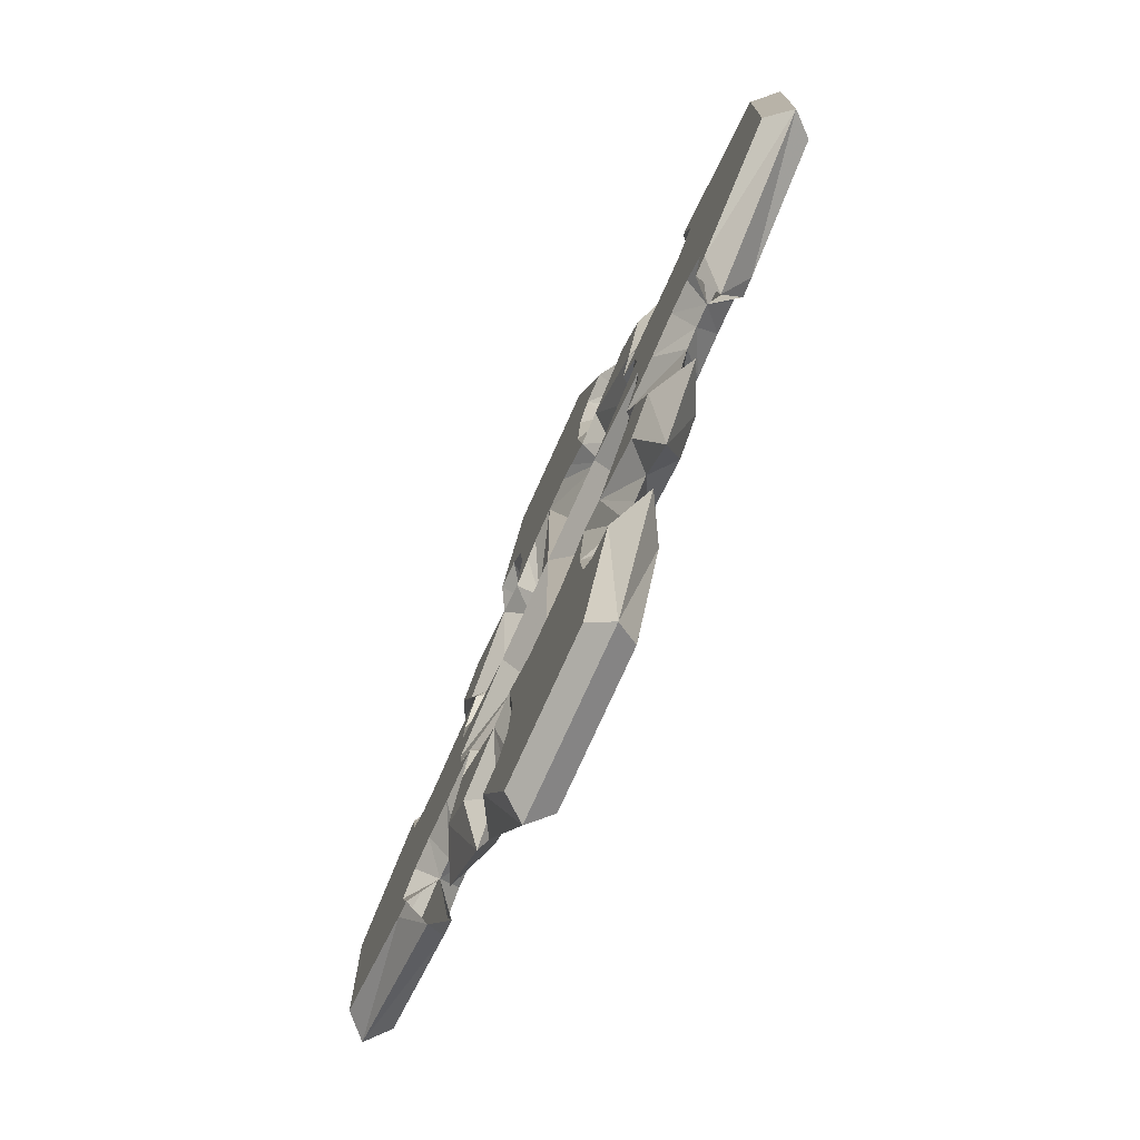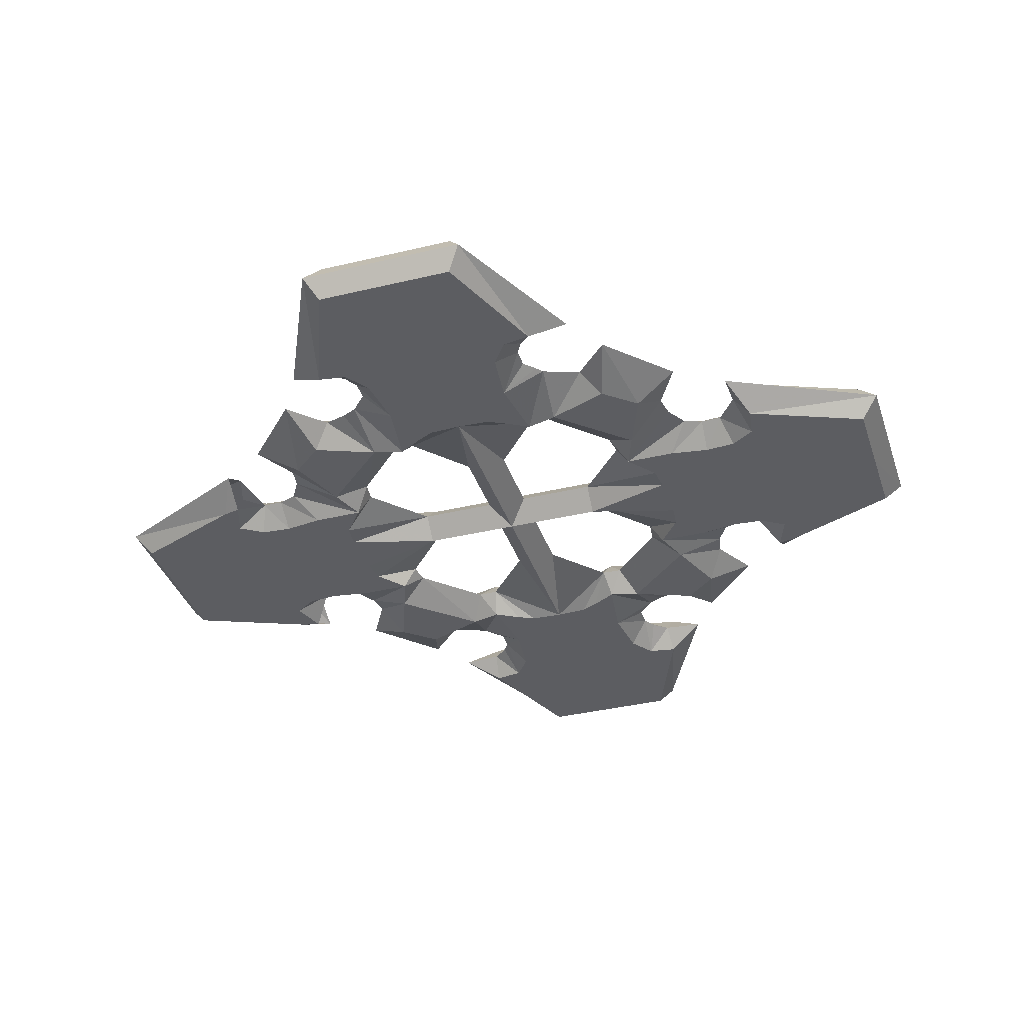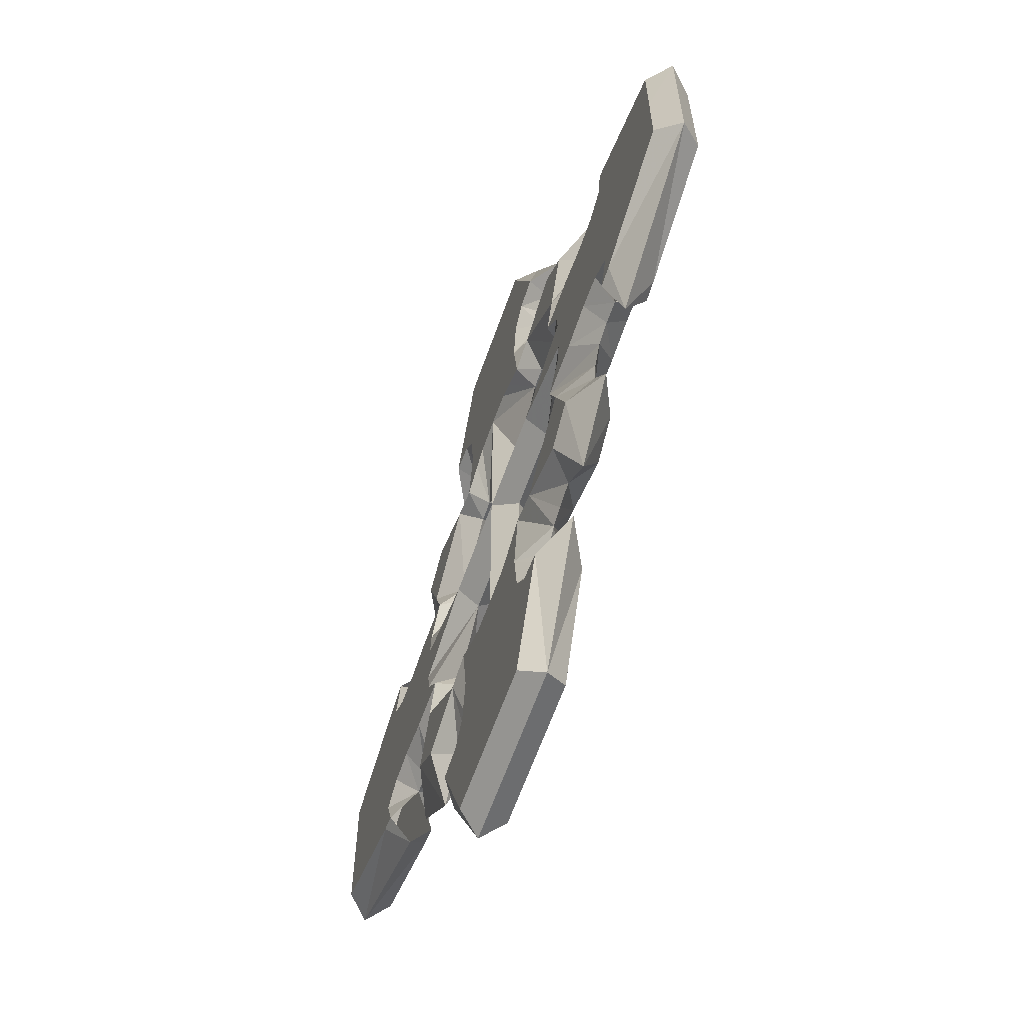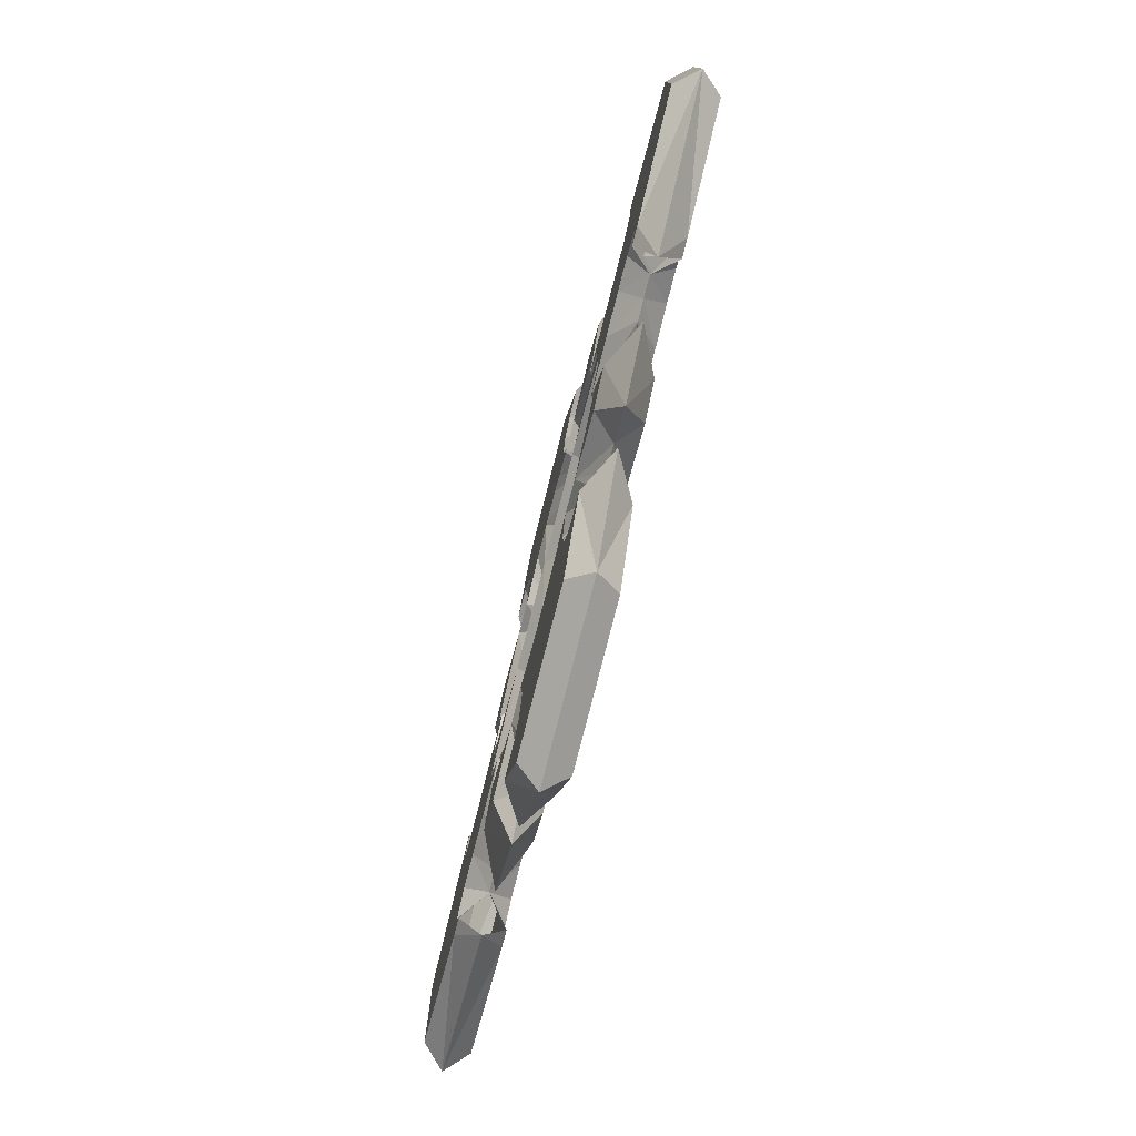
<metadata>
{"format":"obj","ext":"obj","renderer":"f3d","projection":"perspective","resolution":1024,"background":"white","views":[{"elev":-75.7,"azim":65.8,"up":"+Y"},{"elev":-36.3,"azim":-162.6,"up":"+Z"},{"elev":-63.7,"azim":-109.6,"up":"+Y"},{"elev":-79.4,"azim":-104.3,"up":"+Y"}]}
</metadata>
<code>
v 8.818 47.21 0
v 16.21 31.64 0
v 12.04 31.29 0
v 10.47 30.07 0
v 9.653 26.64 0
v 11.43 24.71 0
v 13.07 23.96 0
v 15.36 23.33 0
v 19.06 27.12 0
v 25.5 20.2 0
v 22.88 15.55 0
v 23.26 13.35 0
v 24.6 11.11 0
v 28.72 10.43 6e-06
v 30.75 16.86 6e-06
v 46.84 9.117 0
v 46.84 0 0
v 7.812 18.15 2.213
v 6.842 24.85 2.213
v 7.494 30.3 2.213
v 9.31 32.86 2.213
v 12.29 33.32 2.213
v 7.355 45.74 2.213
v 0 45.74 2.213
v 0 47.21 0
v 26.56 10.4 0
v 30.88 13.31 2.213
v 10.99 19 2.213
v 17.37 21.47 2.213
v 20.88 18.49 2.213
v 18.44 12.16 2.213
v 9.451 16.23 0
v 15.3 10.33 0
v 15.59 8.143 0
v 7.329 16.19 0
v 2.213 10.33 0
v 10.33 2.213 0
v 5.223 19.64 2.213
v 3.39 20.51 2.213
v 0 20.65 2.213
v 9.657 28.65 0
v 0 10.33 2.213
v 0 0 2.213
v 10.33 0 2.213
v 19.81 0 2.213
v 44.91 0 2.213
v 2.213 2.213 0
v 44.9 7.995 2.213
v 32.68 12.91 2.213
v 32.16 9.634 2.213
v 29.63 7.995 2.213
v 26.43 7.771 2.213
v 22.33 8.367 2.213
v 17.04 8.367 2.213
v 19.5 5.238 2.213
v 19.8 2.706 2.213
v 10.8 25.42 0
v -8.818 47.21 0
v -16.21 31.64 0
v -12.04 31.29 0
v -10.47 30.07 0
v -9.653 26.64 0
v -11.43 24.71 0
v -13.07 23.96 0
v -15.36 23.33 0
v -19.06 27.12 0
v -25.5 20.2 0
v -22.88 15.55 0
v -23.26 13.35 0
v -24.6 11.11 0
v -28.72 10.43 6e-06
v -30.75 16.86 6e-06
v -46.84 9.117 0
v -46.84 0 0
v -7.812 18.15 2.213
v -6.842 24.85 2.213
v -7.494 30.3 2.213
v -9.31 32.86 2.213
v -12.29 33.32 2.213
v -7.355 45.74 2.213
v -26.56 10.4 0
v -30.88 13.31 0
v -10.99 19 2.213
v -17.37 21.47 2.213
v -20.88 18.49 2.213
v -18.44 12.16 2.213
v -9.451 16.23 0
v -15.3 10.33 0
v -15.59 8.143 0
v -7.329 16.19 0
v -2.213 10.33 0
v -10.33 2.213 0
v -5.223 19.64 2.213
v -3.39 20.51 2.213
v -9.657 28.65 0
v -10.33 0 2.213
v -19.81 0 2.213
v -44.91 0 2.213
v -2.213 2.213 0
v -44.9 7.995 2.213
v -32.68 12.91 2.213
v -32.16 9.634 2.213
v -29.63 7.995 2.213
v -26.43 7.771 2.213
v -22.33 8.367 2.213
v -17.04 8.367 2.213
v -19.5 5.238 2.213
v -19.8 2.706 2.213
v -10.8 25.42 0
v 8.818 -47.21 0
v 16.21 -31.64 0
v 12.04 -31.29 0
v 10.47 -30.07 0
v 9.653 -26.64 0
v 11.43 -24.71 0
v 13.07 -23.96 0
v 15.36 -23.33 0
v 19.06 -27.12 0
v 25.5 -20.2 0
v 22.88 -15.55 0
v 23.26 -13.35 0
v 24.6 -11.11 0
v 28.72 -10.43 6e-06
v 30.75 -16.86 6e-06
v 46.84 -9.117 0
v 7.812 -18.15 2.213
v 6.842 -24.85 2.213
v 7.494 -30.3 2.213
v 9.31 -32.86 2.213
v 12.29 -33.32 2.213
v 7.355 -45.74 2.213
v 0 -45.74 2.213
v 0 -47.21 0
v 26.56 -10.4 0
v 30.88 -13.31 2.213
v 10.99 -19 2.213
v 17.37 -21.47 2.213
v 20.88 -18.49 2.213
v 18.44 -12.16 2.213
v 9.451 -16.23 0
v 15.3 -10.33 0
v 15.59 -8.143 0
v 7.329 -16.19 0
v 2.213 -10.33 0
v 10.33 -2.213 0
v 5.223 -19.64 2.213
v 3.39 -20.51 2.213
v 0 -20.65 2.213
v 9.657 -28.65 0
v 0 -10.33 2.213
v 2.213 -2.213 0
v 44.9 -7.995 2.213
v 32.68 -12.91 2.213
v 32.16 -9.634 2.213
v 29.63 -7.995 2.213
v 26.43 -7.771 2.213
v 22.33 -8.367 2.213
v 17.04 -8.367 2.213
v 19.5 -5.238 2.213
v 19.8 -2.706 2.213
v 10.8 -25.42 0
v -8.818 -47.21 0
v -16.21 -31.64 0
v -12.04 -31.29 0
v -10.47 -30.07 0
v -9.653 -26.64 0
v -11.43 -24.71 0
v -13.07 -23.96 0
v -15.36 -23.33 0
v -19.06 -27.12 0
v -25.5 -20.2 0
v -22.88 -15.55 0
v -23.26 -13.35 0
v -24.6 -11.11 0
v -28.72 -10.43 6e-06
v -30.75 -16.86 6e-06
v -46.84 -9.117 0
v -7.812 -18.15 2.213
v -6.842 -24.85 2.213
v -7.494 -30.3 2.213
v -9.31 -32.86 2.213
v -12.29 -33.32 2.213
v -7.355 -45.74 2.213
v -26.56 -10.4 0
v -30.88 -13.31 2.213
v -10.99 -19 2.213
v -17.37 -21.47 2.213
v -20.88 -18.49 2.213
v -18.44 -12.16 2.213
v -9.451 -16.23 0
v -15.3 -10.33 0
v -15.59 -8.143 0
v -7.329 -16.19 0
v -2.213 -10.33 0
v -10.33 -2.213 0
v -5.223 -19.64 2.213
v -3.39 -20.51 2.213
v -9.657 -28.65 0
v -2.213 -2.213 0
v -44.9 -7.995 2.213
v -32.68 -12.91 2.213
v -32.16 -9.634 2.213
v -29.63 -7.995 2.213
v -26.43 -7.771 2.213
v -22.33 -8.367 2.213
v -17.04 -8.367 2.213
v -19.5 -5.238 2.213
v -19.8 -2.706 2.213
v -10.8 -25.42 0
v 7.812 18.15 -2.213
v 6.842 24.85 -2.213
v 7.494 30.3 -2.213
v 9.31 32.86 -2.213
v 12.29 33.32 -2.213
v 7.355 45.74 -2.213
v 0 45.74 -2.213
v 30.88 13.31 -2.213
v 10.99 19 -2.213
v 17.37 21.47 -2.213
v 20.88 18.49 -2.213
v 18.44 12.16 -2.213
v 5.223 19.64 -2.213
v 3.39 20.51 -2.213
v 0 20.65 -2.213
v 0 10.33 -2.213
v 0 0 -2.213
v 10.33 0 -2.213
v 19.81 0 -2.213
v 44.91 0 -2.213
v 44.9 7.995 -2.213
v 32.68 12.91 -2.213
v 32.16 9.634 -2.213
v 29.63 7.995 -2.213
v 26.43 7.771 -2.213
v 22.33 8.367 -2.213
v 17.04 8.367 -2.213
v 19.5 5.238 -2.213
v 19.8 2.706 -2.213
v -7.812 18.15 -2.213
v -6.842 24.85 -2.213
v -7.494 30.3 -2.213
v -9.31 32.86 -2.213
v -12.29 33.32 -2.213
v -7.355 45.74 -2.213
v -10.99 19 -2.213
v -17.37 21.47 -2.213
v -20.88 18.49 -2.213
v -18.44 12.16 -2.213
v -5.223 19.64 -2.213
v -3.39 20.51 -2.213
v -10.33 0 -2.213
v -19.81 0 -2.213
v -44.91 0 -2.213
v -44.9 7.995 -2.213
v -32.68 12.91 -2.213
v -32.16 9.634 -2.213
v -29.63 7.995 -2.213
v -26.43 7.771 -2.213
v -22.33 8.367 -2.213
v -17.04 8.367 -2.213
v -19.5 5.238 -2.213
v -19.8 2.706 -2.213
v 7.812 -18.15 -2.213
v 6.842 -24.85 -2.213
v 7.494 -30.3 -2.213
v 9.31 -32.86 -2.213
v 12.29 -33.32 -2.213
v 7.355 -45.74 -2.213
v 0 -45.74 -2.213
v 30.88 -13.31 -2.213
v 10.99 -19 -2.213
v 17.37 -21.47 -2.213
v 20.88 -18.49 -2.213
v 18.44 -12.16 -2.213
v 5.223 -19.64 -2.213
v 3.39 -20.51 -2.213
v 0 -20.65 -2.213
v 0 -10.33 -2.213
v 44.9 -7.995 -2.213
v 32.68 -12.91 -2.213
v 32.16 -9.634 -2.213
v 29.63 -7.995 -2.213
v 26.43 -7.771 -2.213
v 22.33 -8.367 -2.213
v 17.04 -8.367 -2.213
v 19.5 -5.238 -2.213
v 19.8 -2.706 -2.213
v -7.812 -18.15 -2.213
v -6.842 -24.85 -2.213
v -7.494 -30.3 -2.213
v -9.31 -32.86 -2.213
v -12.29 -33.32 -2.213
v -7.355 -45.74 -2.213
v -30.88 -13.31 -2.213
v -10.99 -19 -2.213
v -17.37 -21.47 -2.213
v -20.88 -18.49 -2.213
v -18.44 -12.16 -2.213
v -5.223 -19.64 -2.213
v -3.39 -20.51 -2.213
v -44.9 -7.995 -2.213
v -32.68 -12.91 -2.213
v -32.16 -9.634 -2.213
v -29.63 -7.995 -2.213
v -26.43 -7.771 -2.213
v -22.33 -8.367 -2.213
v -17.04 -8.367 -2.213
v -19.5 -5.238 -2.213
v -19.8 -2.706 -2.213
f 6 5 6
f 55 53 54
f 52 53 55 56
f 56 45 51 52
f 51 45 46
f 50 51 46
f 46 48 49 50
f 19 38 18
f 20 39 38 19
f 40 39 20 24
f 20 23 24
f 23 20 21
f 21 22 23
f 22 2 1 23
f 22 3 2
f 22 21 3
f 21 4 3
f 41 4 21
f 21 20 41
f 41 20 19 5
f 29 9 8
f 30 10 9 29
f 11 10 30
f 28 32 33 31
f 40 42 36
f 36 42 43 47
f 47 43 44 37
f 30 29 28 31
f 31 11 30
f 29 8 28
f 35 39 40 36
f 35 18 38 39
f 19 57 5
f 18 35 32 28
f 28 8 7
f 6 57 19 18
f 31 12 11
f 12 31 54
f 54 13 12
f 53 26 13 54
f 26 53 52
f 52 51 14 26
f 51 50 14
f 50 49 27 14
f 49 15 27
f 49 48 16 15
f 56 37 44 45
f 55 37 56
f 55 54 34 37
f 25 24 23 1
f 28 7 6 18
f 54 31 33
f 33 34 54
f 16 48 46 17
f 63 62 63
f 105 107 106
f 107 105 104 108
f 103 97 108 104
f 97 103 98
f 103 102 98
f 101 100 98 102
f 93 76 75
f 93 94 77 76
f 77 94 40 24
f 80 77 24
f 77 80 78
f 79 78 80
f 58 59 79 80
f 60 79 59
f 78 79 60
f 61 78 60
f 61 95 78
f 77 78 95
f 76 77 95 62
f 66 84 65
f 66 67 85 84
f 67 68 85
f 88 87 83 86
f 42 40 91
f 43 42 91 99
f 96 43 99 92
f 83 84 85 86
f 68 86 85
f 65 84 83
f 40 94 90 91
f 93 75 90 94
f 109 76 62
f 87 90 75 83
f 65 83 64
f 76 109 63 75
f 69 86 68
f 86 69 106
f 70 106 69
f 70 81 105 106
f 105 81 104
f 71 103 104 81
f 102 103 71
f 82 101 102 71
f 72 101 82
f 73 100 101 72
f 96 92 108 97
f 92 107 108
f 89 106 107 92
f 80 24 25 58
f 63 64 83 75
f 86 106 88
f 89 88 106
f 98 100 73 74
f 115 114 115
f 157 159 158
f 159 157 156 160
f 155 45 160 156
f 45 155 46
f 155 154 46
f 153 152 46 154
f 146 127 126
f 146 147 128 127
f 128 147 148 132
f 131 128 132
f 128 131 129
f 130 129 131
f 110 111 130 131
f 112 130 111
f 129 130 112
f 113 129 112
f 113 149 129
f 128 129 149
f 127 128 149 114
f 118 137 117
f 118 119 138 137
f 119 120 138
f 141 140 136 139
f 150 148 144
f 43 150 144 151
f 44 43 151 145
f 136 137 138 139
f 120 139 138
f 117 137 136
f 148 147 143 144
f 146 126 143 147
f 161 127 114
f 140 143 126 136
f 117 136 116
f 127 161 115 126
f 121 139 120
f 139 121 158
f 122 158 121
f 122 134 157 158
f 157 134 156
f 123 155 156 134
f 154 155 123
f 135 153 154 123
f 124 153 135
f 125 152 153 124
f 44 145 160 45
f 145 159 160
f 142 158 159 145
f 131 132 133 110
f 115 116 136 126
f 139 158 141
f 142 141 158
f 46 152 125 17
f 167 166 167
f 207 205 206
f 204 205 207 208
f 208 97 203 204
f 203 97 98
f 202 203 98
f 98 200 201 202
f 179 196 178
f 180 197 196 179
f 148 197 180 132
f 180 183 132
f 183 180 181
f 181 182 183
f 182 163 162 183
f 182 164 163
f 182 181 164
f 181 165 164
f 198 165 181
f 181 180 198
f 198 180 179 166
f 187 170 169
f 188 171 170 187
f 172 171 188
f 186 190 191 189
f 148 150 194
f 194 150 43 199
f 199 43 96 195
f 188 187 186 189
f 189 172 188
f 187 169 186
f 193 197 148 194
f 193 178 196 197
f 179 209 166
f 178 193 190 186
f 186 169 168
f 167 209 179 178
f 189 173 172
f 173 189 206
f 206 174 173
f 205 184 174 206
f 184 205 204
f 204 203 175 184
f 203 202 175
f 202 201 185 175
f 201 176 185
f 201 200 177 176
f 208 195 96 97
f 207 195 208
f 207 206 192 195
f 133 132 183 162
f 186 168 167 178
f 206 189 191
f 191 192 206
f 177 200 98 74
f 6 5 6
f 235 237 236
f 237 235 234 238
f 233 228 238 234
f 228 233 229
f 233 232 229
f 231 230 229 232
f 222 211 210
f 222 223 212 211
f 212 223 224 216
f 215 212 216
f 212 215 213
f 214 213 215
f 1 2 214 215
f 3 214 2
f 213 214 3
f 4 213 3
f 4 41 213
f 212 213 41
f 211 212 41 5
f 9 219 8
f 9 10 220 219
f 10 11 220
f 33 32 218 221
f 225 224 36
f 226 225 36 47
f 227 226 47 37
f 218 219 220 221
f 11 221 220
f 8 219 218
f 224 223 35 36
f 222 210 35 223
f 57 211 5
f 32 35 210 218
f 8 218 7
f 211 57 6 210
f 12 221 11
f 221 12 236
f 13 236 12
f 13 26 235 236
f 235 26 234
f 14 233 234 26
f 232 233 14
f 217 231 232 14
f 15 231 217
f 16 230 231 15
f 227 37 238 228
f 37 237 238
f 34 236 237 37
f 215 216 25 1
f 6 7 218 210
f 221 236 33
f 34 33 236
f 229 230 16 17
f 63 62 63
f 261 259 260
f 258 259 261 262
f 262 252 257 258
f 257 252 253
f 256 257 253
f 253 254 255 256
f 240 249 239
f 241 250 249 240
f 224 250 241 216
f 241 244 216
f 244 241 242
f 242 243 244
f 243 59 58 244
f 243 60 59
f 243 242 60
f 242 61 60
f 95 61 242
f 242 241 95
f 95 241 240 62
f 246 66 65
f 247 67 66 246
f 68 67 247
f 245 87 88 248
f 224 225 91
f 91 225 226 99
f 99 226 251 92
f 247 246 245 248
f 248 68 247
f 246 65 245
f 90 250 224 91
f 90 239 249 250
f 240 109 62
f 239 90 87 245
f 245 65 64
f 63 109 240 239
f 248 69 68
f 69 248 260
f 260 70 69
f 259 81 70 260
f 81 259 258
f 258 257 71 81
f 257 256 71
f 256 255 82 71
f 255 72 82
f 255 254 73 72
f 262 92 251 252
f 261 92 262
f 261 260 89 92
f 25 216 244 58
f 245 64 63 239
f 260 248 88
f 88 89 260
f 73 254 253 74
f 115 114 115
f 286 284 285
f 283 284 286 287
f 287 228 282 283
f 282 228 229
f 281 282 229
f 229 279 280 281
f 264 275 263
f 265 276 275 264
f 277 276 265 269
f 265 268 269
f 268 265 266
f 266 267 268
f 267 111 110 268
f 267 112 111
f 267 266 112
f 266 113 112
f 149 113 266
f 266 265 149
f 149 265 264 114
f 272 118 117
f 273 119 118 272
f 120 119 273
f 271 140 141 274
f 277 278 144
f 144 278 226 151
f 151 226 227 145
f 273 272 271 274
f 274 120 273
f 272 117 271
f 143 276 277 144
f 143 263 275 276
f 264 161 114
f 263 143 140 271
f 271 117 116
f 115 161 264 263
f 274 121 120
f 121 274 285
f 285 122 121
f 284 134 122 285
f 134 284 283
f 283 282 123 134
f 282 281 123
f 281 280 270 123
f 280 124 270
f 280 279 125 124
f 287 145 227 228
f 286 145 287
f 286 285 142 145
f 133 269 268 110
f 271 116 115 263
f 285 274 141
f 141 142 285
f 125 279 229 17
f 167 166 167
f 306 308 307
f 308 306 305 309
f 304 252 309 305
f 252 304 253
f 304 303 253
f 302 301 253 303
f 299 289 288
f 299 300 290 289
f 290 300 277 269
f 293 290 269
f 290 293 291
f 292 291 293
f 162 163 292 293
f 164 292 163
f 291 292 164
f 165 291 164
f 165 198 291
f 290 291 198
f 289 290 198 166
f 170 296 169
f 170 171 297 296
f 171 172 297
f 191 190 295 298
f 278 277 194
f 226 278 194 199
f 251 226 199 195
f 295 296 297 298
f 172 298 297
f 169 296 295
f 277 300 193 194
f 299 288 193 300
f 209 289 166
f 190 193 288 295
f 169 295 168
f 289 209 167 288
f 173 298 172
f 298 173 307
f 174 307 173
f 174 184 306 307
f 306 184 305
f 175 304 305 184
f 303 304 175
f 294 302 303 175
f 176 302 294
f 177 301 302 176
f 251 195 309 252
f 195 308 309
f 192 307 308 195
f 293 269 133 162
f 167 168 295 288
f 298 307 191
f 192 191 307
f 253 301 177 74

</code>
